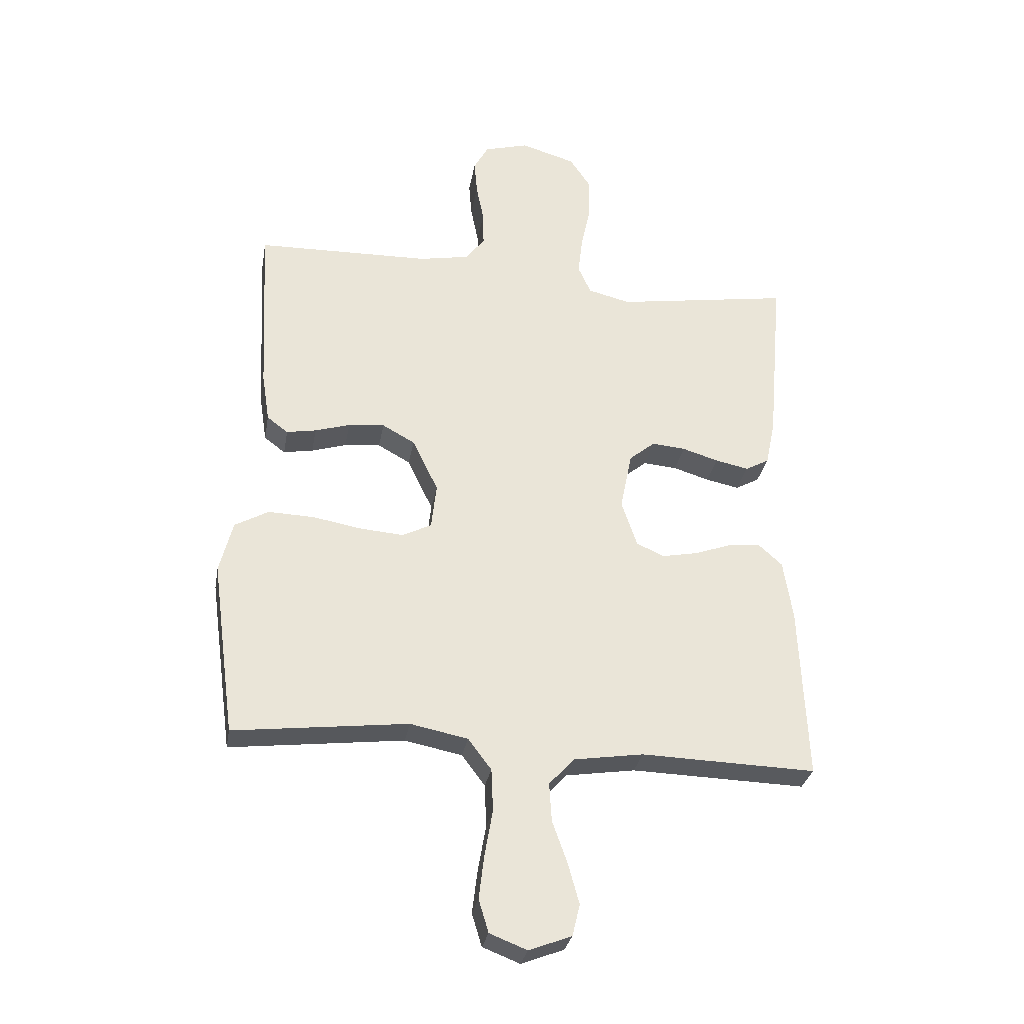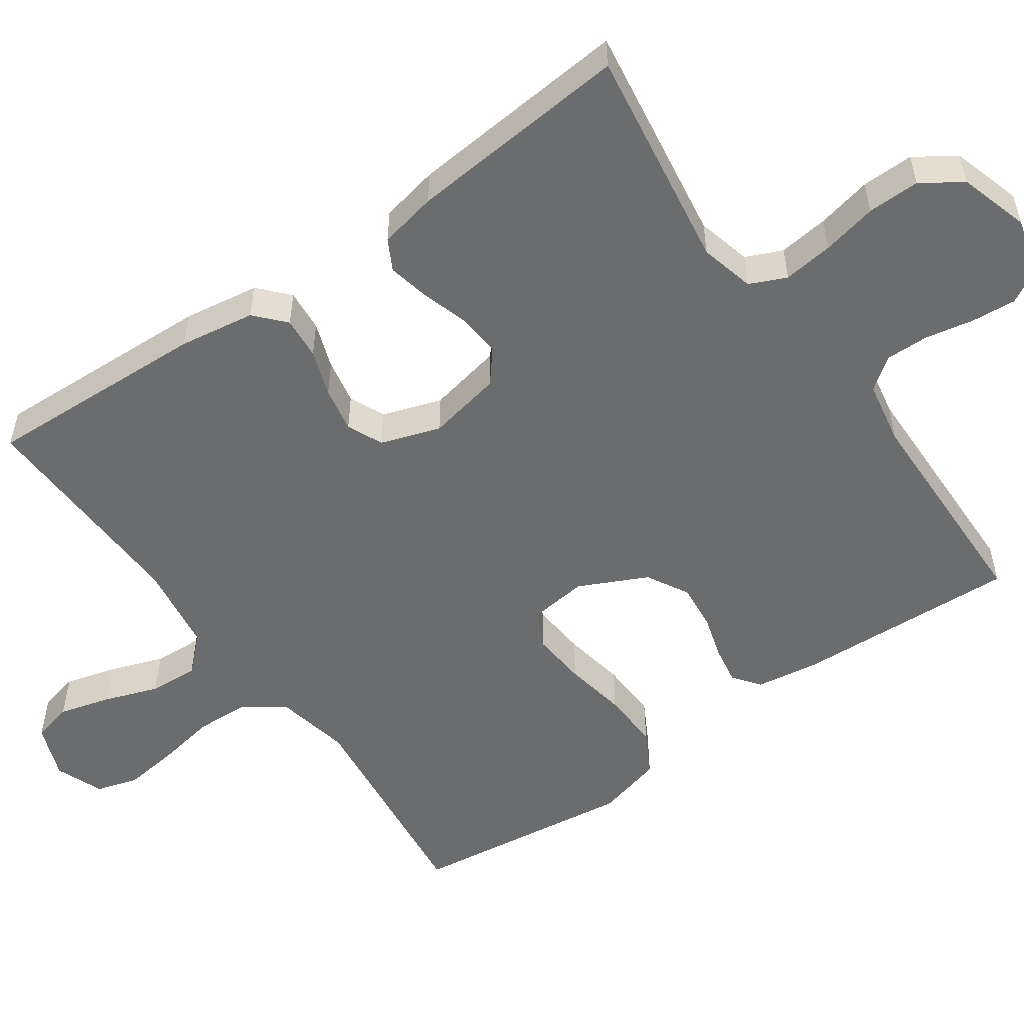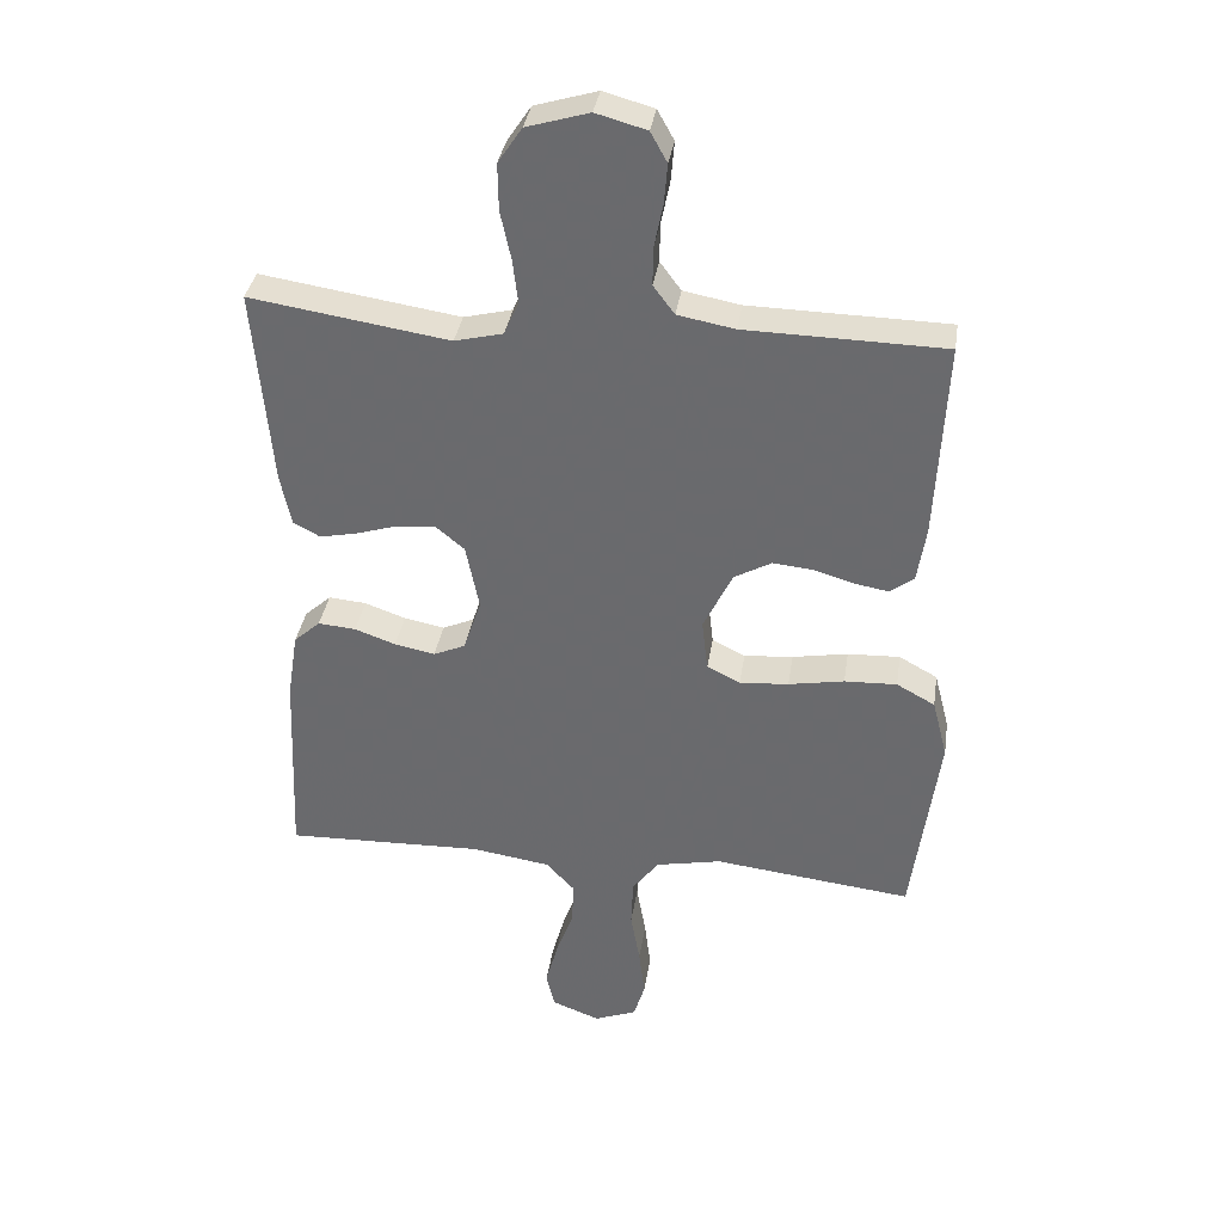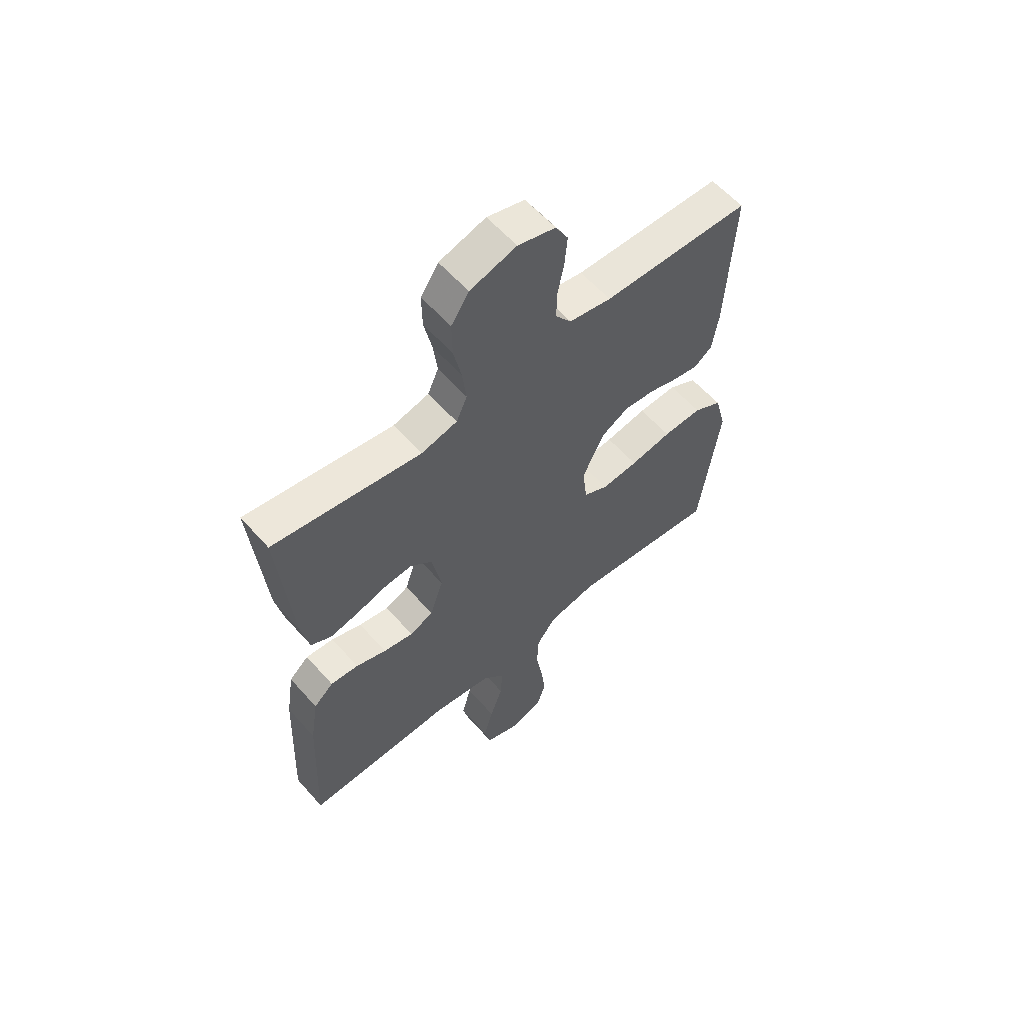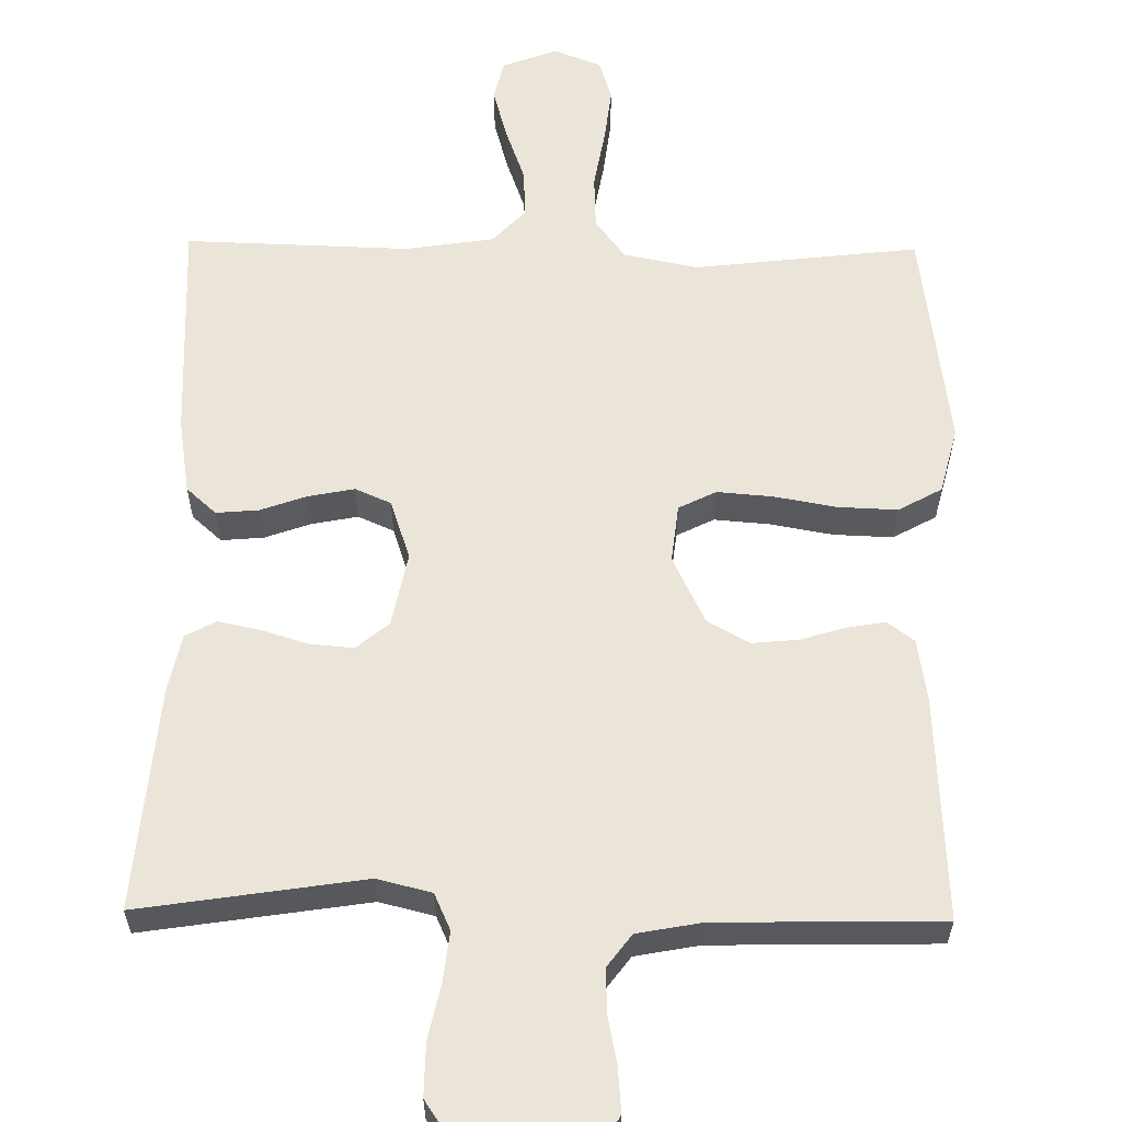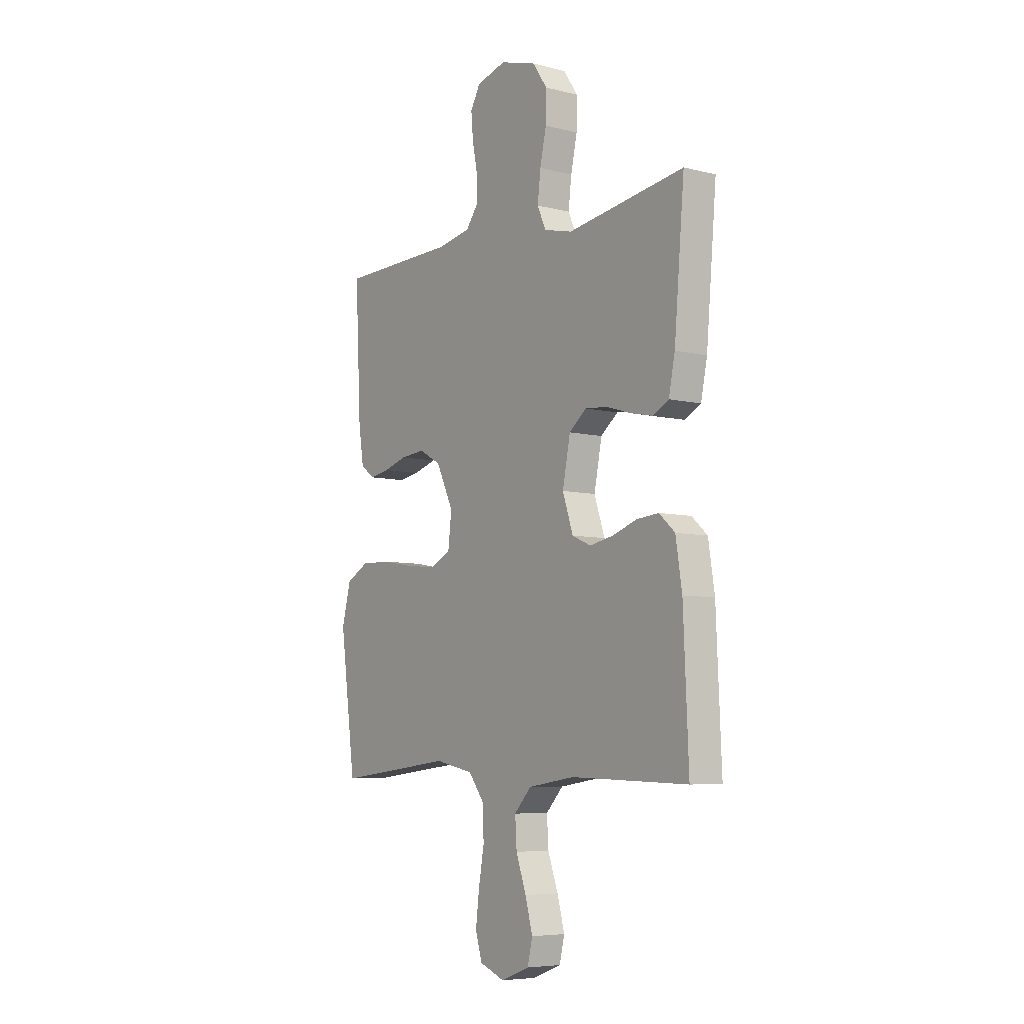
<metadata>
{"format":"obj","ext":"obj","renderer":"f3d","projection":"perspective","resolution":1024,"background":"white","views":[{"elev":-30.1,"azim":170.2,"up":"+Z"},{"elev":-53.6,"azim":-54.7,"up":"+Y"},{"elev":35.6,"azim":8.6,"up":"+Z"},{"elev":59.3,"azim":-41.2,"up":"+Z"},{"elev":59.6,"azim":0.8,"up":"+Y"},{"elev":-6.6,"azim":-126.4,"up":"+Z"}]}
</metadata>
<code>
v 0.5 0.07 0.5
v 0.485 0.07 0.2
v 0.472 0.07 0.116
v 0.436 0.07 0.089
v 0.385 0.07 0.098
v 0.325 0.07 0.116
v 0.263 0.07 0.122
v 0.207 0.07 0.091
v 0.163 0.07 0
v 0.172 0.07 -0.078
v 0.222 0.07 -0.103
v 0.296 0.07 -0.097
v 0.38 0.07 -0.082
v 0.459 0.07 -0.079
v 0.517 0.07 -0.111
v 0.54 0.07 -0.2
v 0.5 0.07 -0.5
v 0.2 0.07 -0.465
v 0.101 0.07 -0.485
v 0.061 0.07 -0.538
v 0.058 0.07 -0.611
v 0.072 0.07 -0.691
v 0.081 0.07 -0.765
v 0.064 0.07 -0.821
v 0 0.07 -0.846
v -0.073 0.07 -0.818
v -0.086 0.07 -0.764
v -0.067 0.07 -0.695
v -0.041 0.07 -0.622
v -0.037 0.07 -0.556
v -0.081 0.07 -0.509
v -0.2 0.07 -0.491
v -0.5 0.07 -0.5
v -0.487 0.07 -0.2
v -0.471 0.07 -0.098
v -0.431 0.07 -0.062
v -0.374 0.07 -0.067
v -0.312 0.07 -0.089
v -0.251 0.07 -0.101
v -0.203 0.07 -0.08
v -0.176 0.07 0
v -0.196 0.07 0.1
v -0.24 0.07 0.136
v -0.298 0.07 0.131
v -0.36 0.07 0.112
v -0.417 0.07 0.1
v -0.458 0.07 0.122
v -0.474 0.07 0.2
v -0.5 0.07 0.5
v -0.2 0.07 0.454
v -0.127 0.07 0.472
v -0.105 0.07 0.521
v -0.113 0.07 0.588
v -0.129 0.07 0.662
v -0.13 0.07 0.732
v -0.094 0.07 0.786
v 0 0.07 0.814
v 0.076 0.07 0.793
v 0.101 0.07 0.748
v 0.096 0.07 0.688
v 0.083 0.07 0.623
v 0.082 0.07 0.565
v 0.114 0.07 0.522
v 0.2 0.07 0.506
v 0.5 0 0.5
v 0.485 0 0.2
v 0.472 0 0.116
v 0.436 0 0.089
v 0.385 0 0.098
v 0.325 0 0.116
v 0.263 0 0.122
v 0.207 0 0.091
v 0.163 0 0
v 0.172 0 -0.078
v 0.222 0 -0.103
v 0.296 0 -0.097
v 0.38 0 -0.082
v 0.459 0 -0.079
v 0.517 0 -0.111
v 0.54 0 -0.2
v 0.5 0 -0.5
v 0.2 0 -0.465
v 0.101 0 -0.485
v 0.061 0 -0.538
v 0.058 0 -0.611
v 0.072 0 -0.691
v 0.081 0 -0.765
v 0.064 0 -0.821
v 0 0 -0.846
v -0.073 0 -0.818
v -0.086 0 -0.764
v -0.067 0 -0.695
v -0.041 0 -0.622
v -0.037 0 -0.556
v -0.081 0 -0.509
v -0.2 0 -0.491
v -0.5 0 -0.5
v -0.487 0 -0.2
v -0.471 0 -0.098
v -0.431 0 -0.062
v -0.374 0 -0.067
v -0.312 0 -0.089
v -0.251 0 -0.101
v -0.203 0 -0.08
v -0.176 0 0
v -0.196 0 0.1
v -0.24 0 0.136
v -0.298 0 0.131
v -0.36 0 0.112
v -0.417 0 0.1
v -0.458 0 0.122
v -0.474 0 0.2
v -0.5 0 0.5
v -0.2 0 0.454
v -0.127 0 0.472
v -0.105 0 0.521
v -0.113 0 0.588
v -0.129 0 0.662
v -0.13 0 0.732
v -0.094 0 0.786
v 0 0 0.814
v 0.076 0 0.793
v 0.101 0 0.748
v 0.096 0 0.688
v 0.083 0 0.623
v 0.082 0 0.565
v 0.114 0 0.522
v 0.2 0 0.506
f 58 59 60 61
f 58 61 62
f 57 58 62
f 56 57 62
f 53 54 55 56
f 52 53 56 62
f 51 52 62 63
f 47 48 49 50
f 44 45 46 47
f 43 44 47 50
f 42 43 50 51
f 35 36 37 38
f 35 38 39
f 32 33 34 35
f 31 32 35 39
f 30 31 39 40
f 26 27 28 29
f 24 25 26 29
f 24 29 30
f 21 22 23 24
f 21 24 30 40
f 15 16 17 18
f 15 18 19
f 12 13 14 15
f 11 12 15 19
f 10 11 19 20
f 3 4 5 6
f 3 6 7
f 64 1 2 3
f 64 3 7
f 63 64 7 8
f 41 42 51 63
f 41 63 8 9
f 20 21 40 41
f 9 10 20 41
f 125 124 123 122
f 126 125 122
f 126 122 121
f 126 121 120
f 120 119 118 117
f 126 120 117 116
f 127 126 116 115
f 114 113 112 111
f 111 110 109 108
f 114 111 108 107
f 115 114 107 106
f 102 101 100 99
f 103 102 99
f 99 98 97 96
f 103 99 96 95
f 104 103 95 94
f 93 92 91 90
f 93 90 89 88
f 94 93 88
f 88 87 86 85
f 104 94 88 85
f 82 81 80 79
f 83 82 79
f 79 78 77 76
f 83 79 76 75
f 84 83 75 74
f 70 69 68 67
f 71 70 67
f 67 66 65 128
f 71 67 128
f 72 71 128 127
f 127 115 106 105
f 73 72 127 105
f 105 104 85 84
f 105 84 74 73
f 1 65 66 2
f 2 66 67 3
f 3 67 68 4
f 4 68 69 5
f 5 69 70 6
f 6 70 71 7
f 7 71 72 8
f 8 72 73 9
f 9 73 74 10
f 10 74 75 11
f 11 75 76 12
f 12 76 77 13
f 13 77 78 14
f 14 78 79 15
f 15 79 80 16
f 16 80 81 17
f 17 81 82 18
f 18 82 83 19
f 19 83 84 20
f 20 84 85 21
f 21 85 86 22
f 22 86 87 23
f 23 87 88 24
f 24 88 89 25
f 25 89 90 26
f 26 90 91 27
f 27 91 92 28
f 28 92 93 29
f 29 93 94 30
f 30 94 95 31
f 31 95 96 32
f 32 96 97 33
f 33 97 98 34
f 34 98 99 35
f 35 99 100 36
f 36 100 101 37
f 37 101 102 38
f 38 102 103 39
f 39 103 104 40
f 40 104 105 41
f 41 105 106 42
f 42 106 107 43
f 43 107 108 44
f 44 108 109 45
f 45 109 110 46
f 46 110 111 47
f 47 111 112 48
f 48 112 113 49
f 49 113 114 50
f 50 114 115 51
f 51 115 116 52
f 52 116 117 53
f 53 117 118 54
f 54 118 119 55
f 55 119 120 56
f 56 120 121 57
f 57 121 122 58
f 58 122 123 59
f 59 123 124 60
f 60 124 125 61
f 61 125 126 62
f 62 126 127 63
f 63 127 128 64
f 64 128 65 1

</code>
